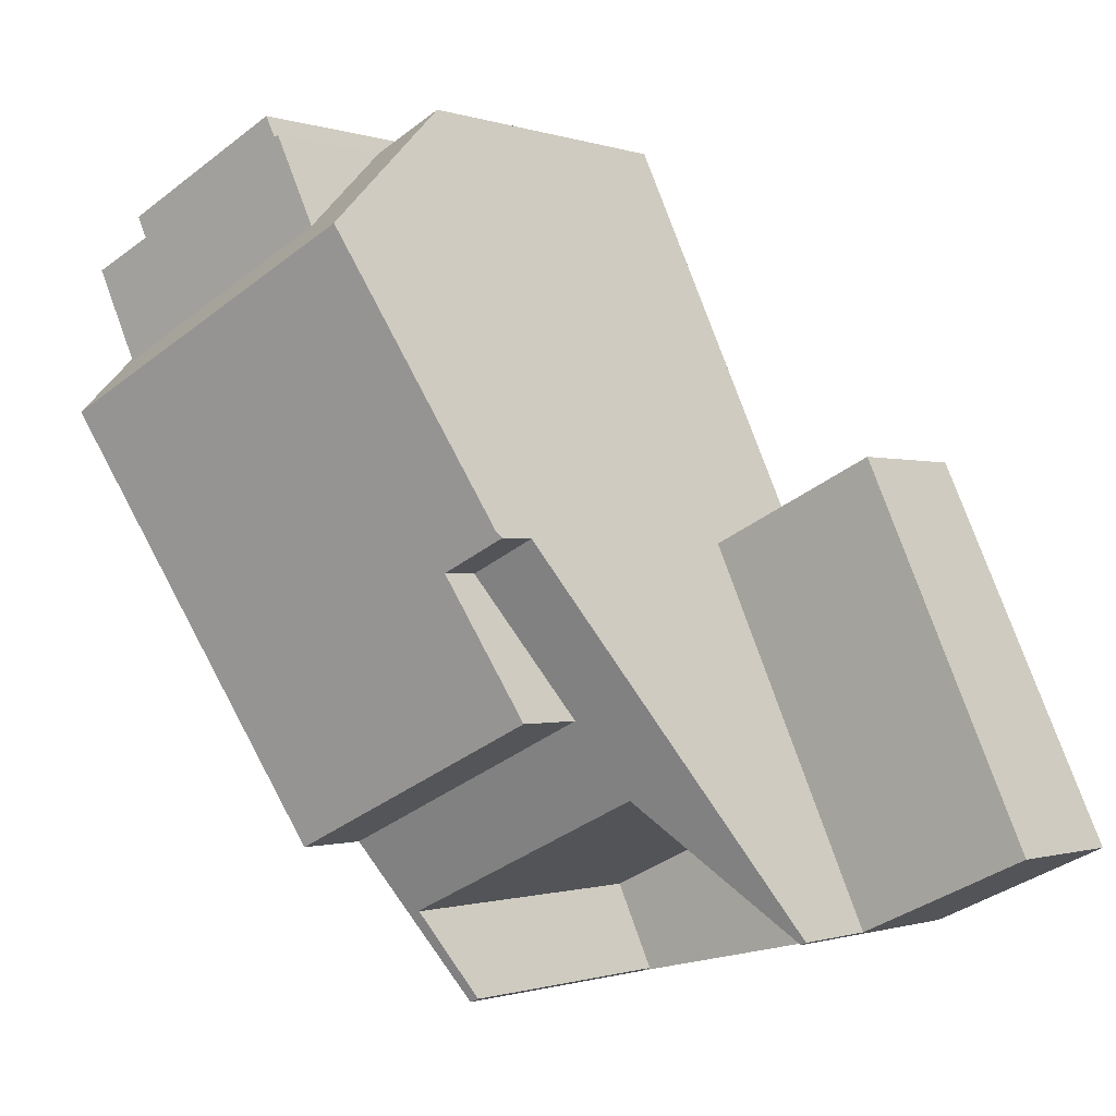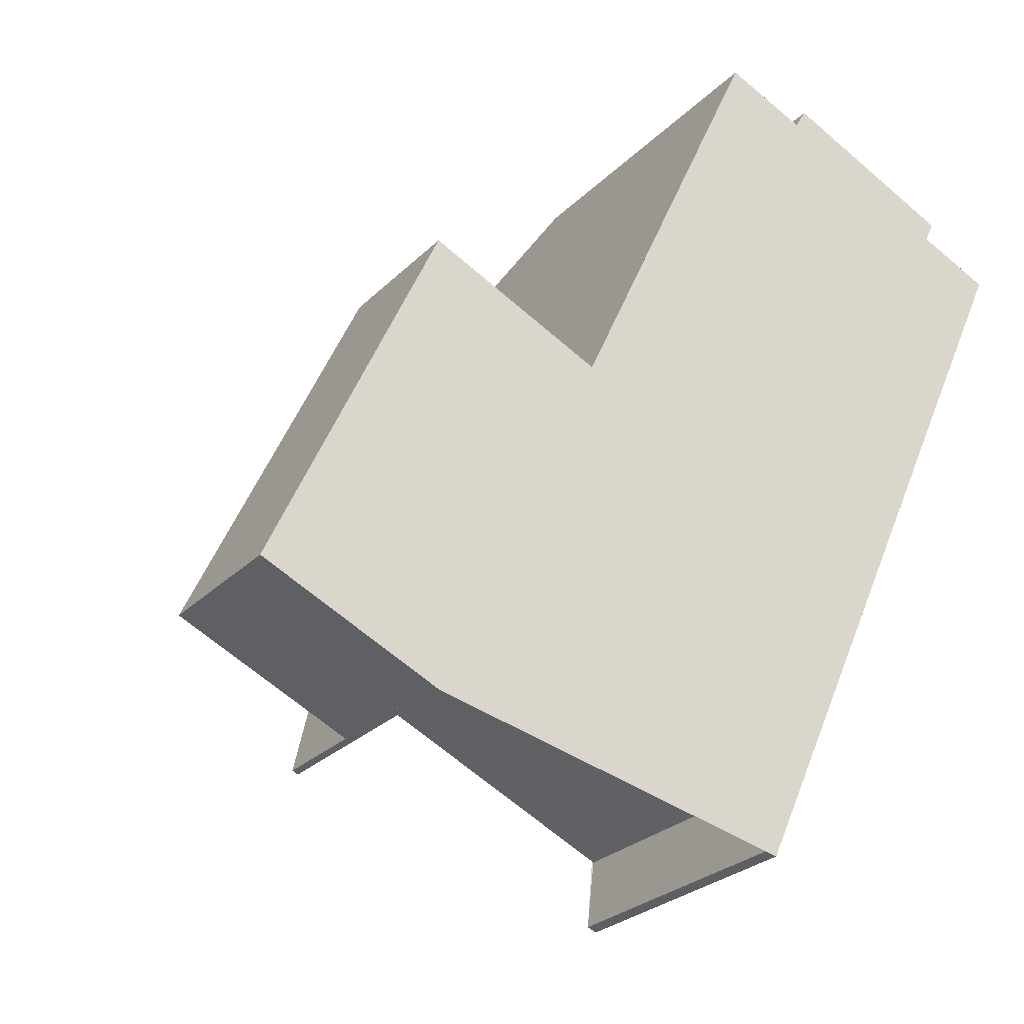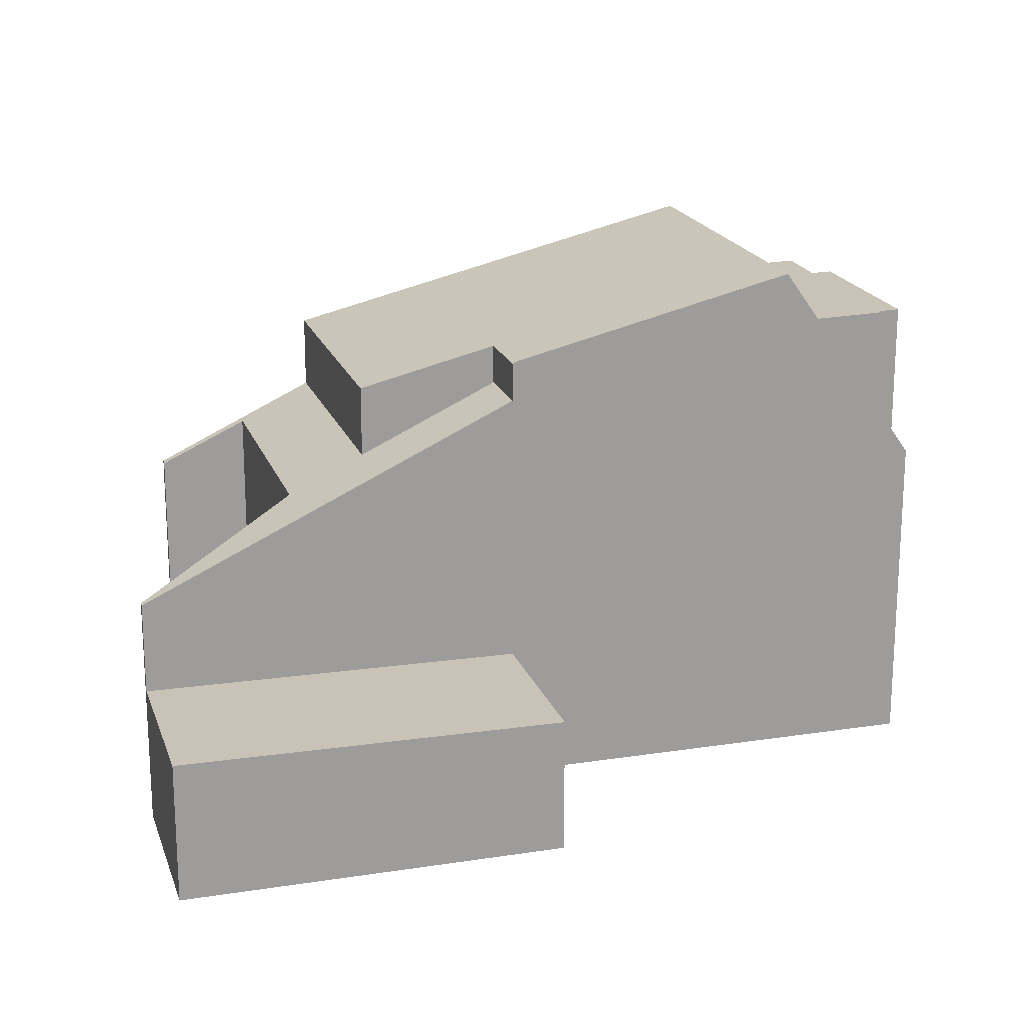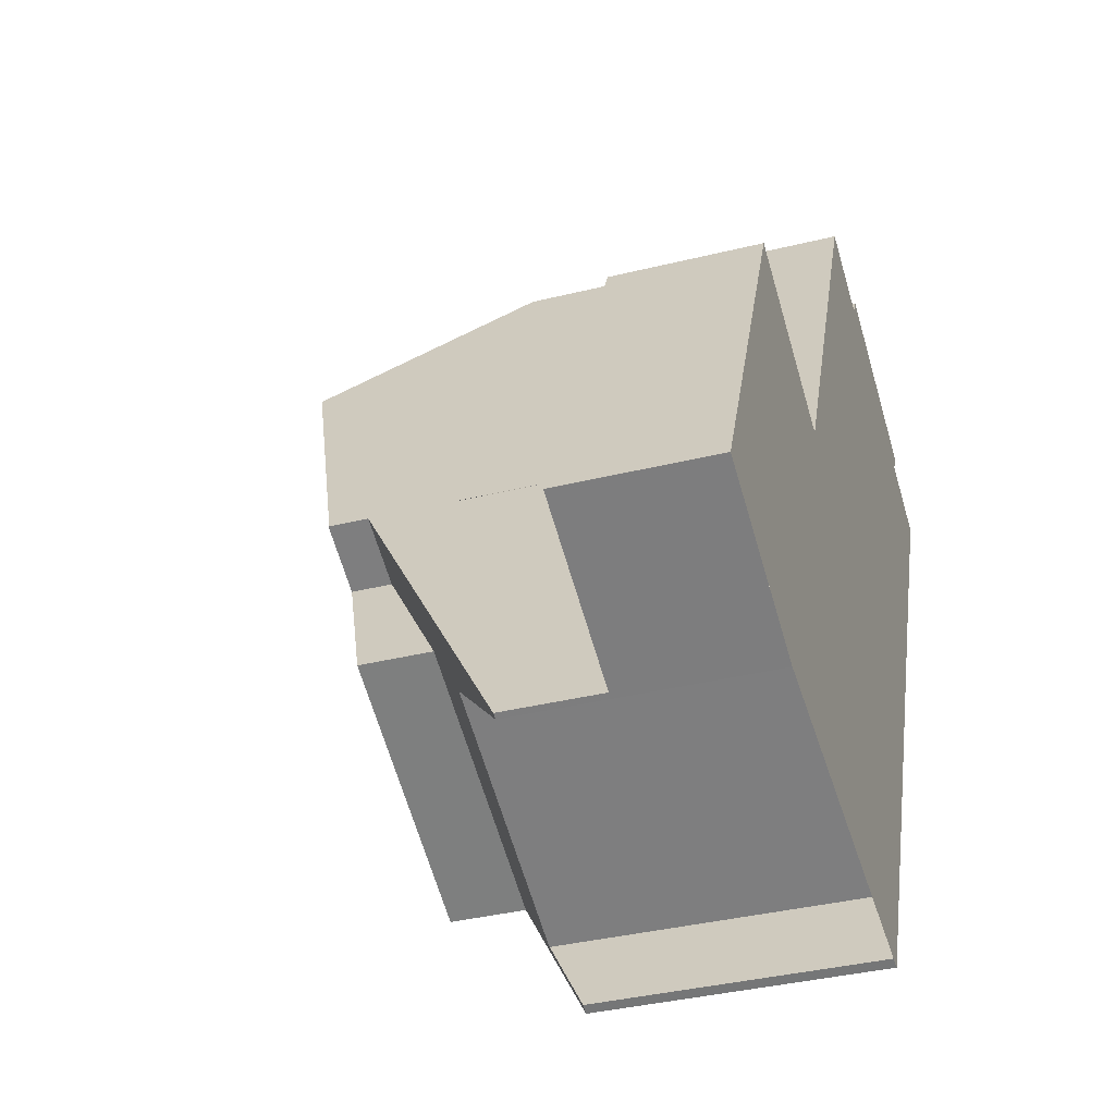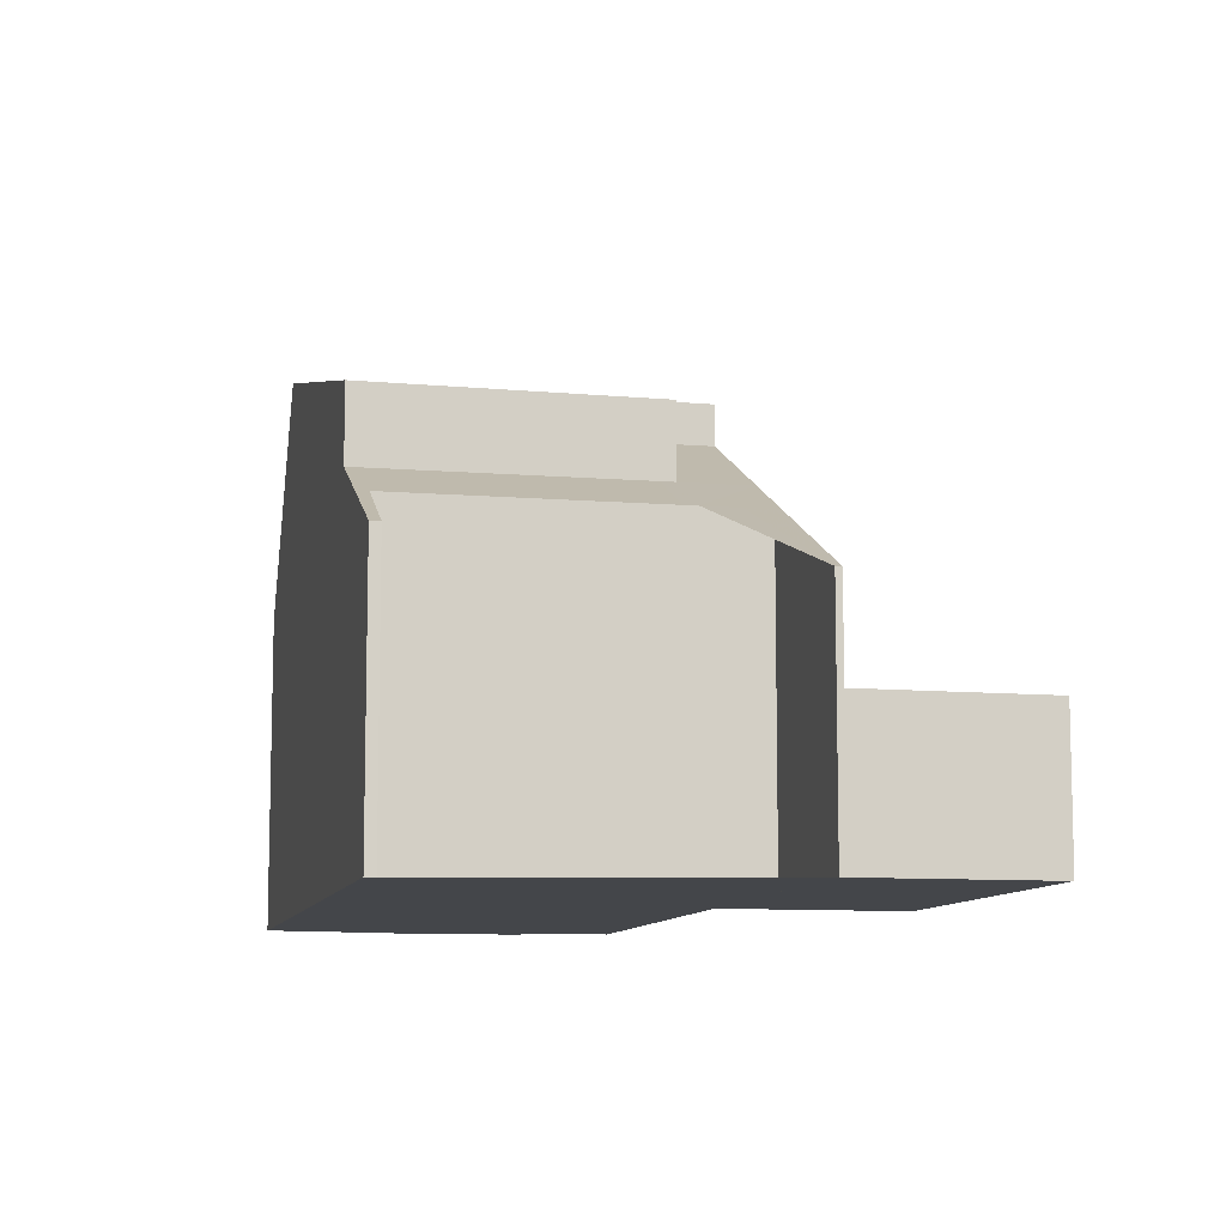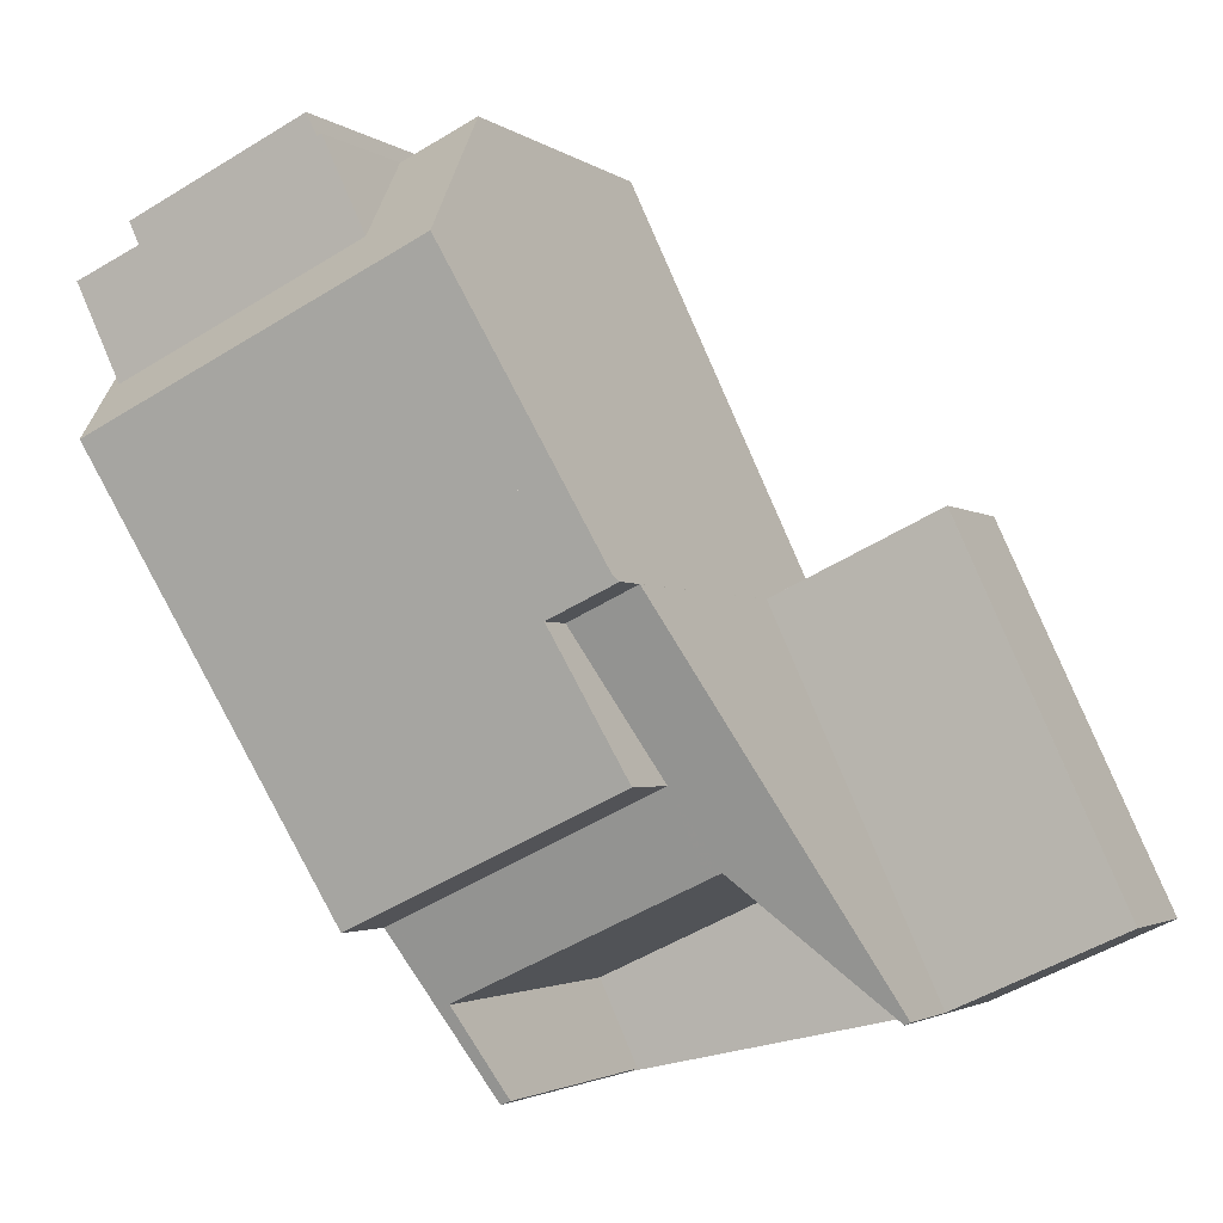
<metadata>
{"format":"obj","ext":"obj","renderer":"f3d","projection":"perspective","resolution":1024,"background":"white","views":[{"elev":-0.8,"azim":38.3,"up":"+Y"},{"elev":-26.4,"azim":146.4,"up":"+Y"},{"elev":19.3,"azim":98.4,"up":"+Z"},{"elev":-36.8,"azim":107.8,"up":"+Y"},{"elev":-9.6,"azim":12.3,"up":"+Z"},{"elev":-2.4,"azim":23.8,"up":"+Y"}]}
</metadata>
<code>
v -2341 -2208 7.736
v -2336 -2213 2.414
v -2339 -2207 2.343
v -2339 -2214 4.006
v -2340 -2211 5.329
v -2345 -2214 5.324
v -2344 -2215 4.597
v -2345 -2215 4.601
v -2350 -2204 5.385
v -2344 -2201 5.479
v -2349 -2203 7.749
v -2349 -2203 7.759
v -2346 -2201 7.754
v -2346 -2202 7.744
v -2343 -2205 8.445
v -2348 -2208 8.514
v -2343 -2203 8.961
v -2349 -2206 8.988
v -2349 -2206 8.988
v -2343 -2203 8.961
v -2341 -2208 7.736
v -2346 -2213 7.181
v -2337 -2210 2.384
v -2338 -2209 2.369
v -2340 -2210 2.378
v -2341 -2208 2.353
v -2340 -2211 2.393
v -2341 -2208 2.353
v -2339 -2214 2.423
v -2339 -2214 4.006
v -2341 -2208 7.074
v -2346 -2213 5.935
v -2350 -2204 5.39
v -2346 -2202 5.439
v -2346 -2211 7.529
v -2344 -2203 7.7
v -2349 -2205 7.709
v -2349 -2205 7.709
v -2350 -2204 7.751
v -2345 -2203 7.702
v -2346 -2202 7.744
v -2341 -2208 7.546
v -2342 -2209 7.524
v -2341 -2208 7.074
v -2339 -2214 2.423
v -2341 -2208 7.546
v -2341 -2208 7.736
v -2339 -2214 4.006
v -2341 -2208 7.736
v -2349 -2206 8.987
v -2349 -2206 8.987
v -2348 -2208 8.512
v -2349 -2205 7.709
v -2350 -2204 5.39
v -2346 -2213 5.935
v -2346 -2213 7.18
v -2349 -2205 7.709
v -2350 -2204 7.751
v -2345 -2214 5.324
v -2346 -2211 7.529
v -2349 -2203 7.752
v -2346 -2202 7.746
v -2345 -2204 8.968
v -2344 -2206 8.461
v -2345 -2204 8.968
v -2345 -2203 7.702
v -2342 -2209 7.525
v -2342 -2211 5.944
v -2342 -2211 7.16
v -2345 -2203 7.702
v -2346 -2202 7.744
v -2341 -2212 5.328
v -2346 -2202 5.439
v -2346 -2202 7.75
v -2349 -2203 7.754
v -2336 -2213 2.414
v -2337 -2210 2.384
v -2338 -2209 2.369
v -2339 -2207 2.343
v -2341 -2208 2.353
v -2341 -2208 7.074
v -2339 -2207 2.343
v -2339 -2207 2.343
v -2341 -2208 2.353
v -2341 -2208 7.546
v -2342 -2209 7.073
v -2342 -2209 7.548
v -2341 -2208 7.736
v -2342 -2209 7.742
v -2341 -2208 7.074
v -2341 -2208 7.736
v -2343 -2209 7.743
v -2347 -2210 7.766
v -2347 -2211 7.767
v -2345 -2204 8.966
v -2344 -2206 8.458
v -2345 -2204 8.966
v -2345 -2203 7.702
v -2342 -2209 7.524
v -2342 -2209 7.073
v -2342 -2209 7.548
v -2342 -2209 7.742
v -2342 -2209 7.742
v -2346 -2202 5.446
v -2341 -2211 5.944
v -2341 -2211 7.158
v -2342 -2209 7.073
v -2341 -2212 5.328
v -2345 -2214 5.332
v -2345 -2214 5.332
v -2340 -2211 5.33
v -2341 -2212 5.33
v -2341 -2212 5.33
v -2340 -2211 5.33
v -2340 -2211 2.393
v -2340 -2210 5.947
v -2341 -2211 7.158
v -2341 -2211 5.944
v -2342 -2211 7.16
v -2341 -2211 7.158
v -2346 -2213 5.935
v -2346 -2213 5.935
v -2340 -2210 5.947
v -2342 -2211 5.944
v -2341 -2211 5.944
v -2346 -2213 7.181
v -2346 -2213 7.18
v -2340 -2210 2.378
v -2339 -2214 4.009
v -2339 -2214 4.009
v -2336 -2213 2.414
v -2336 -2213 2.414
v -2339 -2214 2.423
v -2339 -2214 2.423
v -2339 -2214 4.009
v -2341 -2208 7.736
v -2341 -2208 7.736
v -2341 -2208 -8.882e-16
v -2341 -2208 8.882e-16
v -2336 -2213 2.414
v -2336 -2213 2.414
v -2336 -2213 0
v -2336 -2213 0
v -2339 -2207 2.343
v -2339 -2207 2.343
v -2339 -2207 0
v -2339 -2207 0
v -2339 -2214 4.009
v -2339 -2214 4.006
v -2339 -2214 0
v -2339 -2214 8.882e-16
v -2341 -2212 5.328
v -2340 -2211 5.329
v -2340 -2211 0
v -2341 -2212 0
v -2344 -2215 4.597
v -2345 -2214 5.324
v -2345 -2214 0
v -2344 -2215 0
v -2345 -2215 4.601
v -2344 -2215 4.597
v -2344 -2215 0
v -2345 -2215 0
v -2345 -2214 5.332
v -2345 -2215 4.601
v -2345 -2215 0
v -2345 -2214 0
v -2350 -2204 5.39
v -2350 -2204 5.385
v -2350 -2204 0
v -2350 -2204 0
v -2344 -2203 7.7
v -2344 -2201 5.479
v -2344 -2201 0
v -2344 -2203 8.882e-16
v -2349 -2203 7.752
v -2349 -2203 7.749
v -2349 -2203 8.882e-16
v -2349 -2203 0
v -2346 -2201 7.754
v -2349 -2203 7.759
v -2349 -2203 8.882e-16
v -2346 -2201 0
v -2346 -2202 7.75
v -2346 -2201 7.754
v -2346 -2201 0
v -2346 -2202 0
v -2346 -2202 7.744
v -2346 -2202 7.744
v -2346 -2202 0
v -2346 -2202 0
v -2341 -2208 7.736
v -2343 -2205 8.445
v -2343 -2205 0
v -2341 -2208 -8.882e-16
v -2349 -2206 8.988
v -2348 -2208 8.514
v -2348 -2208 0
v -2349 -2206 0
v -2343 -2205 8.445
v -2343 -2203 8.961
v -2343 -2203 1.776e-15
v -2343 -2205 0
v -2349 -2205 7.709
v -2349 -2206 8.988
v -2349 -2206 0
v -2349 -2205 -8.882e-16
v -2336 -2213 2.414
v -2337 -2210 2.384
v -2337 -2210 0
v -2336 -2213 0
v -2337 -2210 2.384
v -2338 -2209 2.369
v -2338 -2209 0
v -2337 -2210 0
v -2339 -2207 2.343
v -2341 -2208 2.353
v -2341 -2208 0
v -2339 -2207 0
v -2347 -2211 7.767
v -2346 -2211 7.529
v -2346 -2211 0
v -2347 -2211 -8.882e-16
v -2343 -2203 8.961
v -2344 -2203 7.7
v -2344 -2203 8.882e-16
v -2343 -2203 1.776e-15
v -2350 -2204 5.385
v -2349 -2205 7.709
v -2349 -2205 -8.882e-16
v -2350 -2204 0
v -2339 -2214 4.006
v -2339 -2214 4.006
v -2339 -2214 0
v -2339 -2214 0
v -2349 -2203 7.749
v -2350 -2204 7.751
v -2350 -2204 0
v -2349 -2203 8.882e-16
v -2345 -2214 5.324
v -2345 -2214 5.324
v -2345 -2214 0
v -2345 -2214 0
v -2349 -2203 7.754
v -2349 -2203 7.752
v -2349 -2203 0
v -2349 -2203 -8.882e-16
v -2346 -2202 7.744
v -2346 -2202 7.746
v -2346 -2202 8.882e-16
v -2346 -2202 0
v -2345 -2214 5.324
v -2341 -2212 5.328
v -2341 -2212 0
v -2345 -2214 0
v -2346 -2202 5.446
v -2346 -2202 5.439
v -2346 -2202 0
v -2346 -2202 0
v -2346 -2202 7.746
v -2346 -2202 7.75
v -2346 -2202 0
v -2346 -2202 8.882e-16
v -2349 -2203 7.759
v -2349 -2203 7.754
v -2349 -2203 -8.882e-16
v -2349 -2203 8.882e-16
v -2339 -2214 2.423
v -2336 -2213 2.414
v -2336 -2213 0
v -2339 -2214 0
v -2339 -2207 2.343
v -2339 -2207 2.343
v -2339 -2207 0
v -2339 -2207 0
v -2338 -2209 2.369
v -2339 -2207 2.343
v -2339 -2207 0
v -2338 -2209 0
v -2348 -2208 8.514
v -2347 -2211 7.767
v -2347 -2211 -8.882e-16
v -2348 -2208 0
v -2344 -2201 5.479
v -2346 -2202 5.446
v -2346 -2202 0
v -2344 -2201 0
v -2341 -2212 5.328
v -2341 -2212 5.328
v -2341 -2212 0
v -2341 -2212 0
v -2346 -2213 5.935
v -2345 -2214 5.332
v -2345 -2214 0
v -2346 -2213 8.882e-16
v -2346 -2211 7.529
v -2346 -2213 7.181
v -2346 -2213 0
v -2346 -2211 0
v -2340 -2211 5.329
v -2339 -2214 4.009
v -2339 -2214 8.882e-16
v -2340 -2211 0
v -2336 -2213 2.414
v -2336 -2213 2.414
v -2336 -2213 0
v -2336 -2213 0
v -2336 -2213 0
v -2339 -2214 0
v -2340 -2211 0
v -2345 -2214 0
v -2344 -2215 0
v -2345 -2215 0
v -2350 -2204 0
v -2349 -2203 0
v -2349 -2203 0
v -2346 -2201 0
v -2346 -2202 0
v -2344 -2201 0
v -2341 -2208 0
v -2339 -2207 0
f 97 17 15 96
f 81 31 28 80
f 39 33 38
f 41 34 40
f 132 77 23 131
f 78 24 23 77
f 83 79 3 82
f 56 22 32 55
f 85 42 31 81
f 98 36 20 95
f 88 21 42 85
f 100 44 46 101
f 96 15 1 49 91 103
f 101 46 47 102
f 52 16 18 50
f 53 37 9 54
f 69 56 55 68
f 70 57 58 11 61 62 14 71
f 51 19 37 53
f 94 16 52 93
f 104 10 36 98
f 75 12 13 74
f 64 52 50 65
f 63 51 53 66
f 93 52 64 92
f 106 69 68 105
f 74 62 61 75
f 133 27 77 132
f 77 27 25 78
f 84 26 79 83
f 135 114 115 134
f 82 24 78 83
f 87 43 89
f 93 60 35 94
f 92 67 60 93
f 83 78 25 84
f 96 64 65 97
f 95 63 66 98
f 103 92 64 96
f 98 66 73 104
f 125 107 90 123
f 99 67 92 103
f 109 59 6 7 8 110
f 112 72 59 109
f 113 108 72 112
f 128 115 114 116
f 130 48 4 129
f 117 43 87 86 118
f 119 67 99 120
f 121 109 110 122
f 124 112 109 121
f 125 113 112 124
f 123 111 113 125
f 126 35 60 127
f 127 60 67 119
f 116 81 80 128
f 129 5 108 113 111 130
f 131 2 76 132
f 132 76 45 133
f 134 29 30 135
f 137 138 139 136
f 141 142 143 140
f 145 146 147 144
f 149 150 151 148
f 153 154 155 152
f 157 158 159 156
f 161 162 163 160
f 165 166 167 164
f 169 170 171 168
f 173 174 175 172
f 177 178 179 176
f 181 182 183 180
f 185 186 187 184
f 189 190 191 188
f 193 194 195 192
f 197 198 199 196
f 201 202 203 200
f 205 206 207 204
f 209 210 211 208
f 213 214 215 212
f 217 218 219 216
f 221 222 223 220
f 225 226 227 224
f 229 230 231 228
f 233 234 235 232
f 237 238 239 236
f 241 242 243 240
f 245 246 247 244
f 249 250 251 248
f 253 254 255 252
f 257 258 259 256
f 261 262 263 260
f 265 266 267 264
f 269 270 271 268
f 273 274 275 272
f 277 278 279 276
f 281 282 283 280
f 285 286 287 284
f 289 290 291 288
f 293 294 295 292
f 297 298 299 296
f 301 302 303 300
f 305 306 307 304
f 309 310 311 312 313 314 315 316 317 318 319 320 321 308

</code>
